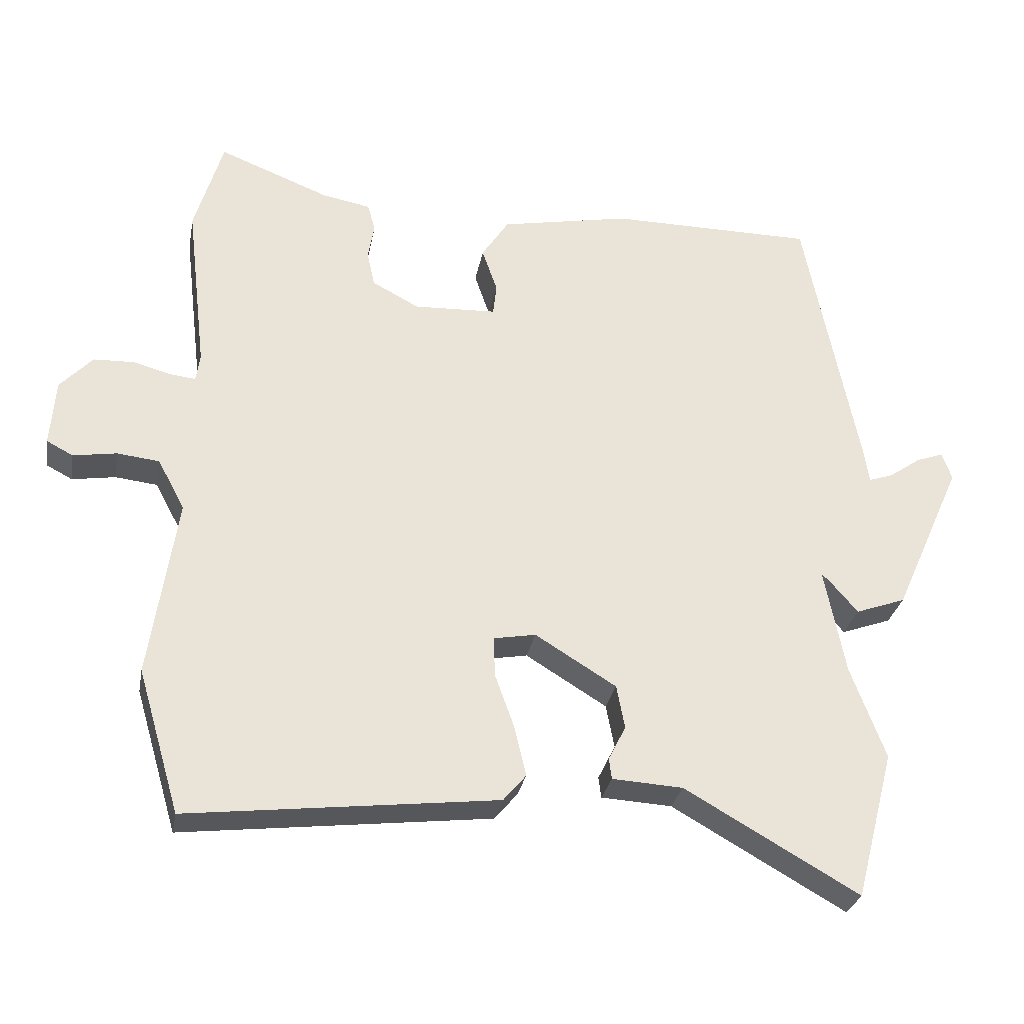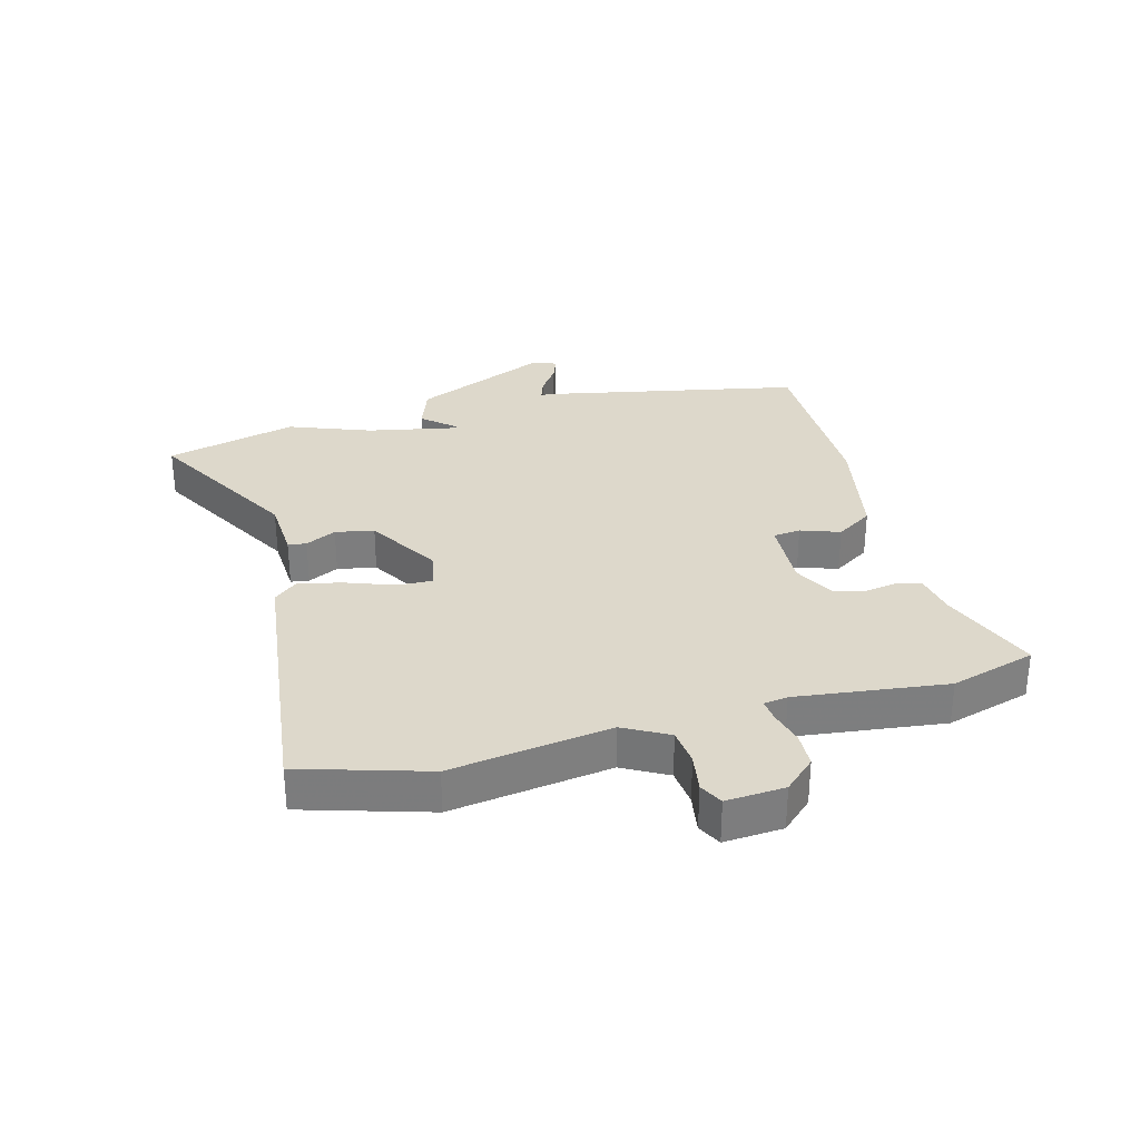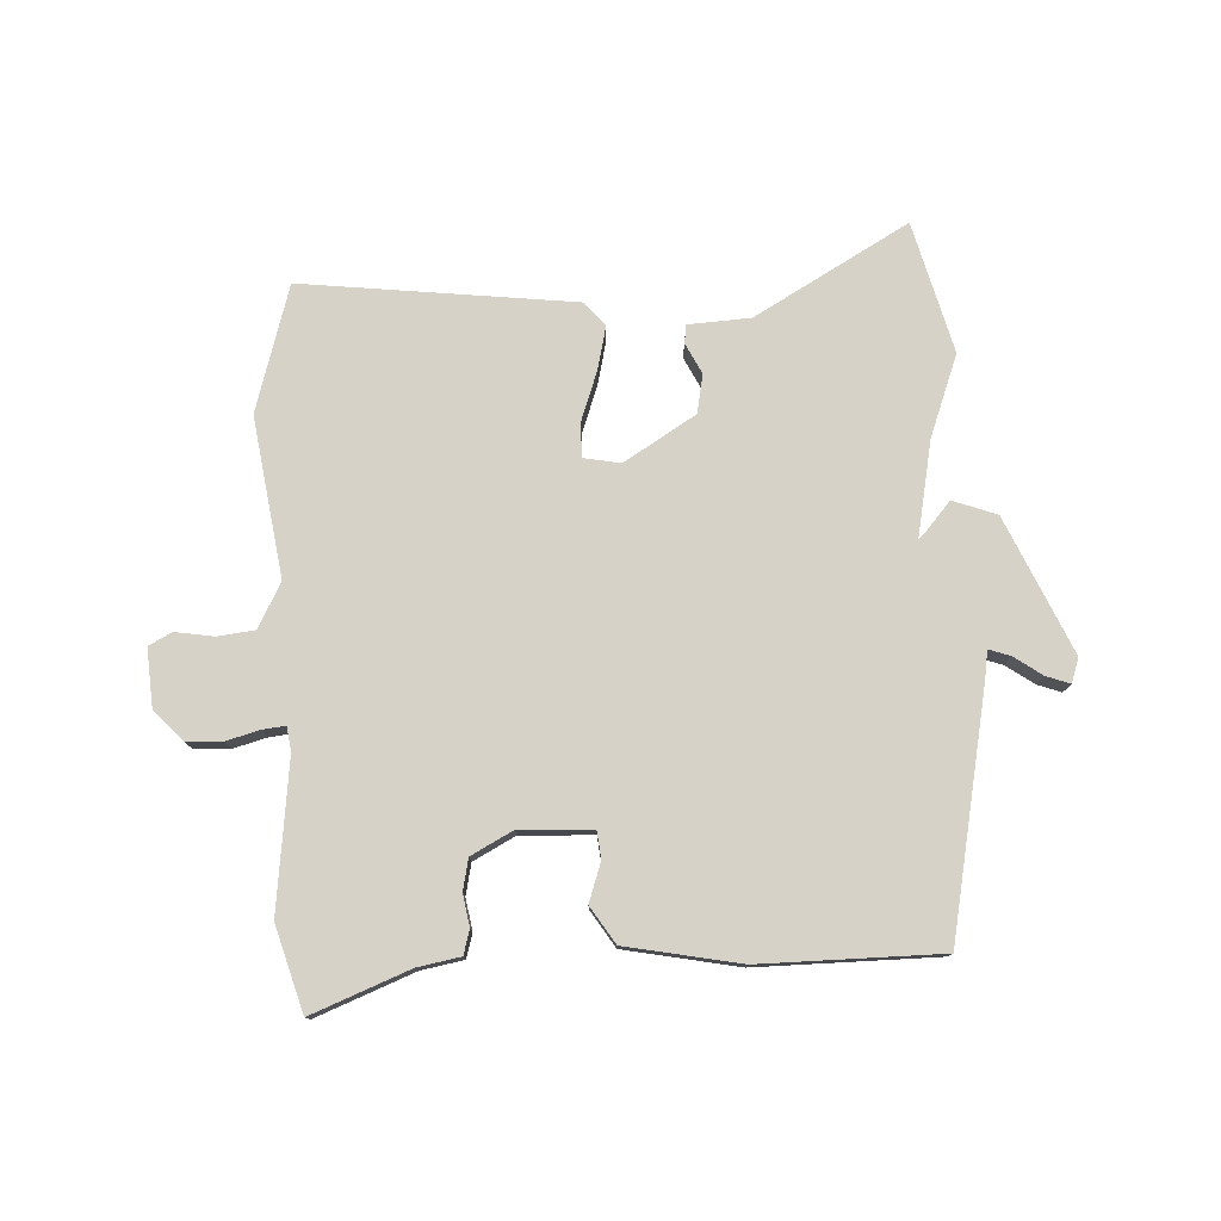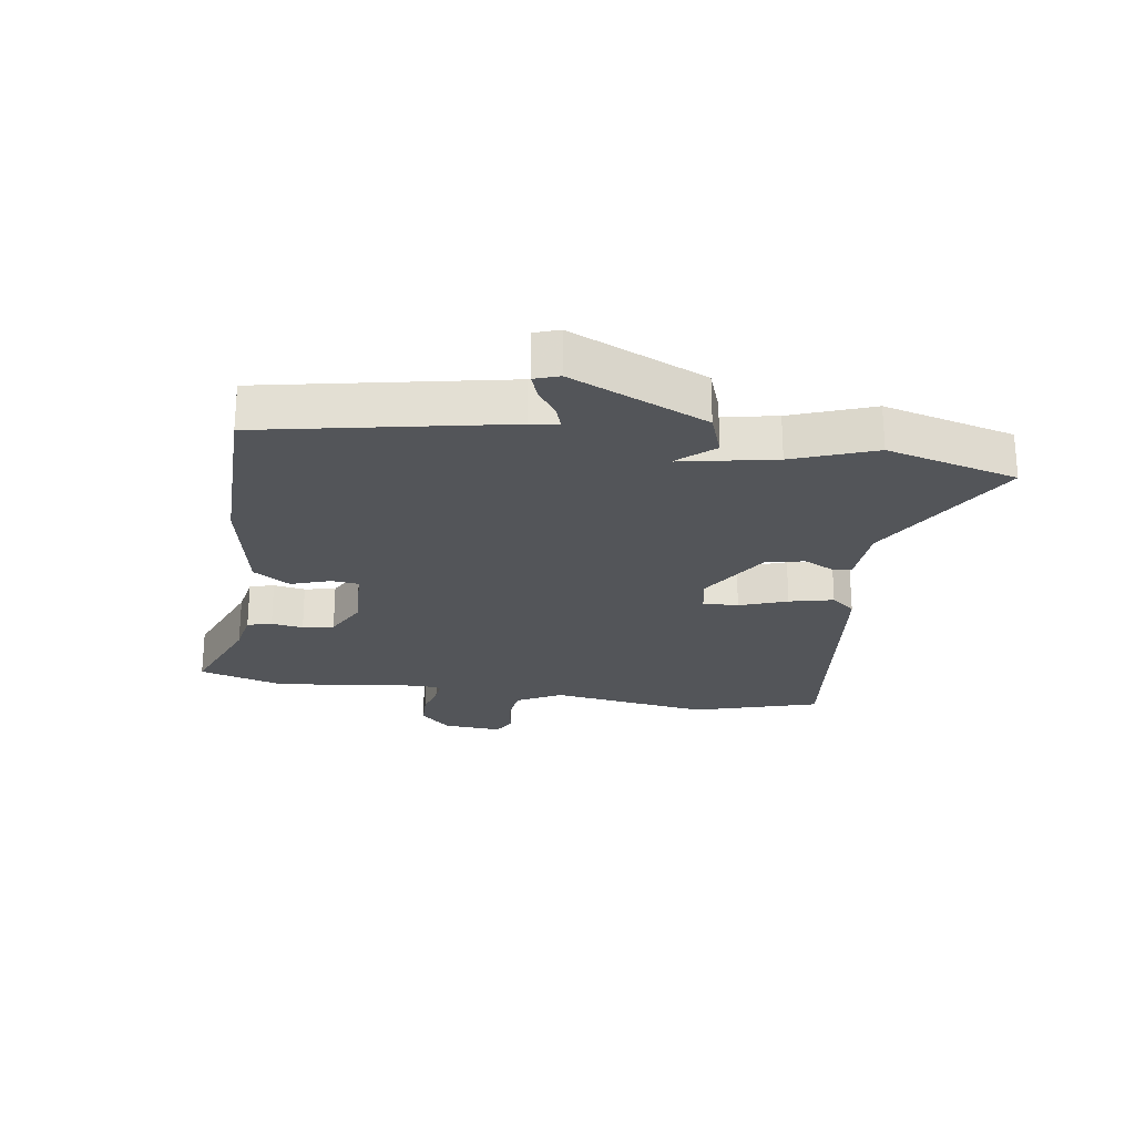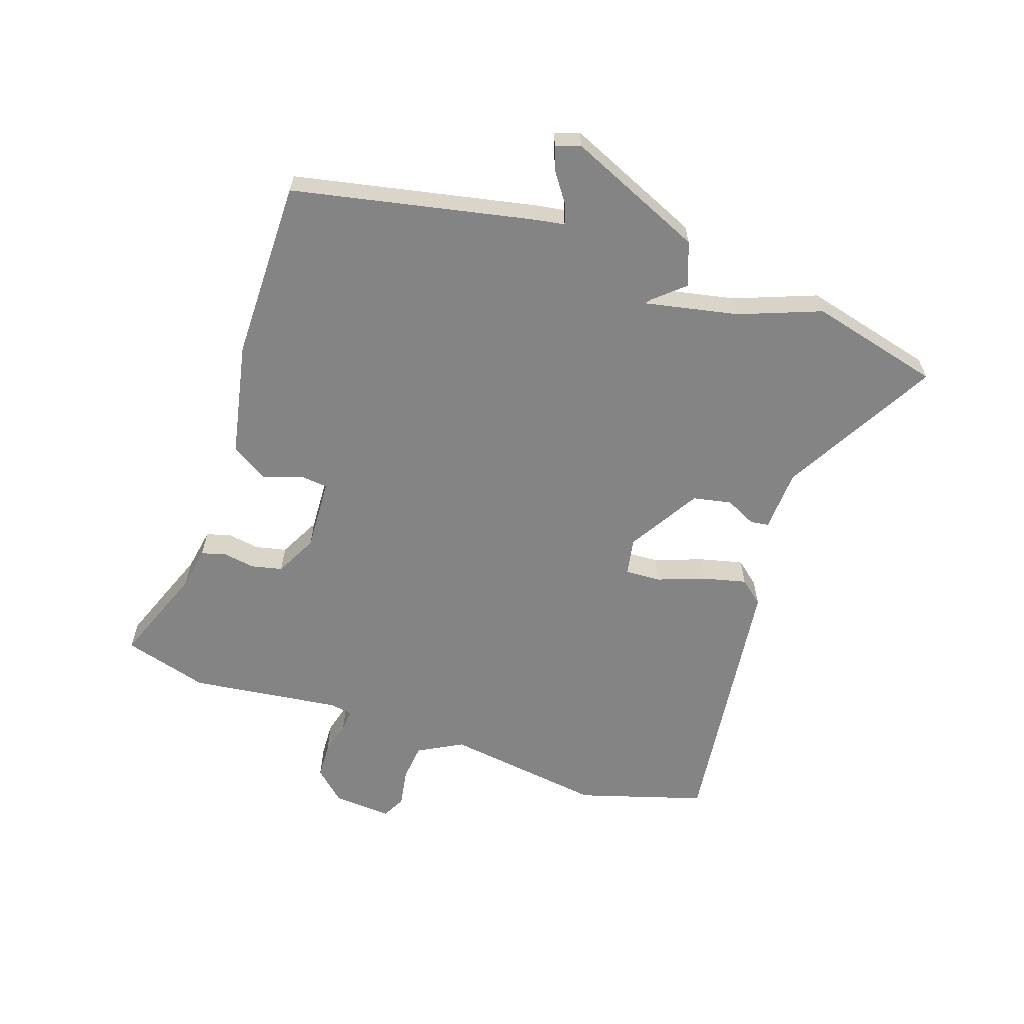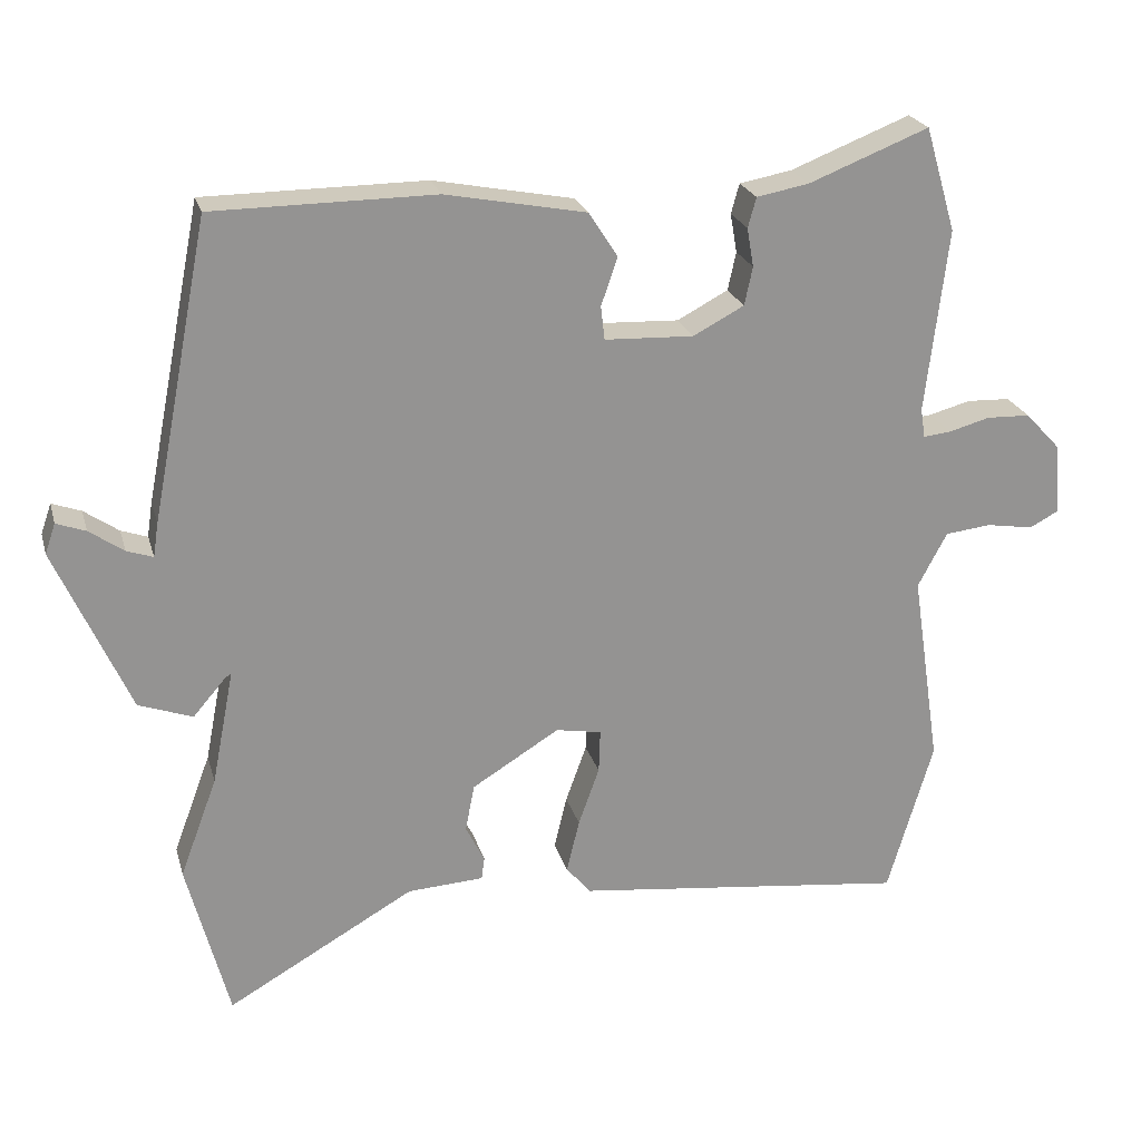
<metadata>
{"format":"obj","ext":"obj","renderer":"f3d","projection":"perspective","resolution":1024,"background":"white","views":[{"elev":-29.1,"azim":-10.3,"up":"+Z"},{"elev":31.1,"azim":-104.8,"up":"+Y"},{"elev":77.6,"azim":-2.7,"up":"+Y"},{"elev":-24.0,"azim":81.4,"up":"+Y"},{"elev":-61.5,"azim":71.7,"up":"+Y"},{"elev":23.1,"azim":165.4,"up":"+Z"}]}
</metadata>
<code>
v -0.525 0.07 0.414
v -0.484 0.07 0.553
v -0.324 0.07 0.49
v -0.254 0.07 0.477
v -0.243 0.07 0.437
v -0.252 0.07 0.385
v -0.241 0.07 0.334
v -0.173 0.07 0.298
v -0.054 0.07 0.303
v -0.049 0.07 0.348
v -0.071 0.07 0.412
v -0.032 0.07 0.472
v 0.155 0.07 0.508
v 0.451 0.07 0.506
v 0.529 0.07 0.109
v 0.536 0.07 0.063
v 0.571 0.07 0.075
v 0.617 0.07 0.107
v 0.656 0.07 0.121
v 0.67 0.07 0.081
v 0.571 0.07 -0.141
v 0.499 0.07 -0.167
v 0.456 0.07 -0.117
v 0.447 0.07 -0.11
v 0.477 0.07 -0.264
v 0.527 0.07 -0.398
v 0.471 0.07 -0.612
v 0.22 0.07 -0.469
v 0.118 0.07 -0.463
v 0.114 0.07 -0.433
v 0.139 0.07 -0.383
v 0.127 0.07 -0.32
v 0.01 0.07 -0.248
v -0.051 0.07 -0.259
v -0.049 0.07 -0.317
v -0.021 0.07 -0.395
v -0.004 0.07 -0.467
v -0.037 0.07 -0.506
v -0.483 0.07 -0.558
v -0.544 0.07 -0.351
v -0.505 0.07 -0.09
v -0.544 0.07 -0.017
v -0.605 0.07 -0.01
v -0.668 0.07 -0.02
v -0.706 0.07 0
v -0.699 0.07 0.096
v -0.652 0.07 0.146
v -0.594 0.07 0.148
v -0.539 0.07 0.133
v -0.502 0.07 0.129
v -0.496 0.07 0.168
v -0.525 0 0.414
v -0.484 0 0.553
v -0.324 0 0.49
v -0.254 0 0.477
v -0.243 0 0.437
v -0.252 0 0.385
v -0.241 0 0.334
v -0.173 0 0.298
v -0.054 0 0.303
v -0.049 0 0.348
v -0.071 0 0.412
v -0.032 0 0.472
v 0.155 0 0.508
v 0.451 0 0.506
v 0.529 0 0.109
v 0.536 0 0.063
v 0.571 0 0.075
v 0.617 0 0.107
v 0.656 0 0.121
v 0.67 0 0.081
v 0.571 0 -0.141
v 0.499 0 -0.167
v 0.456 0 -0.117
v 0.447 0 -0.11
v 0.477 0 -0.264
v 0.527 0 -0.398
v 0.471 0 -0.612
v 0.22 0 -0.469
v 0.118 0 -0.463
v 0.114 0 -0.433
v 0.139 0 -0.383
v 0.127 0 -0.32
v 0.01 0 -0.248
v -0.051 0 -0.259
v -0.049 0 -0.317
v -0.021 0 -0.395
v -0.004 0 -0.467
v -0.037 0 -0.506
v -0.483 0 -0.558
v -0.544 0 -0.351
v -0.505 0 -0.09
v -0.544 0 -0.017
v -0.605 0 -0.01
v -0.668 0 -0.02
v -0.706 0 0
v -0.699 0 0.096
v -0.652 0 0.146
v -0.594 0 0.148
v -0.539 0 0.133
v -0.502 0 0.129
v -0.496 0 0.168
f 47 48 49
f 46 47 49
f 45 46 49
f 44 45 49
f 43 44 49
f 42 43 49 50
f 41 42 50
f 39 40 41
f 38 39 41
f 37 38 41
f 36 37 41
f 35 36 41
f 41 50 51
f 35 41 51
f 34 35 51
f 28 29 30 31
f 28 31 32
f 27 28 32
f 26 27 32
f 25 26 32
f 24 25 32 33
f 21 22 23
f 20 21 23
f 19 20 23
f 18 19 23
f 17 18 23
f 16 17 23 24
f 15 16 24
f 14 15 24
f 13 14 24
f 12 13 24
f 11 12 24
f 10 11 24
f 24 33 34
f 10 24 34
f 9 10 34
f 3 4 5 6
f 3 6 7
f 2 3 7
f 1 2 7
f 51 1 7 8
f 8 9 34 51
f 100 99 98
f 100 98 97
f 100 97 96
f 100 96 95
f 100 95 94
f 101 100 94 93
f 101 93 92
f 92 91 90
f 92 90 89
f 92 89 88
f 92 88 87
f 92 87 86
f 102 101 92
f 102 92 86
f 102 86 85
f 82 81 80 79
f 83 82 79
f 83 79 78
f 83 78 77
f 83 77 76
f 84 83 76 75
f 74 73 72
f 74 72 71
f 74 71 70
f 74 70 69
f 74 69 68
f 75 74 68 67
f 75 67 66
f 75 66 65
f 75 65 64
f 75 64 63
f 75 63 62
f 75 62 61
f 85 84 75
f 85 75 61
f 85 61 60
f 57 56 55 54
f 58 57 54
f 58 54 53
f 58 53 52
f 59 58 52 102
f 102 85 60 59
f 1 52 53 2
f 2 53 54 3
f 3 54 55 4
f 4 55 56 5
f 5 56 57 6
f 6 57 58 7
f 7 58 59 8
f 8 59 60 9
f 9 60 61 10
f 10 61 62 11
f 11 62 63 12
f 12 63 64 13
f 13 64 65 14
f 14 65 66 15
f 15 66 67 16
f 16 67 68 17
f 17 68 69 18
f 18 69 70 19
f 19 70 71 20
f 20 71 72 21
f 21 72 73 22
f 22 73 74 23
f 23 74 75 24
f 24 75 76 25
f 25 76 77 26
f 26 77 78 27
f 27 78 79 28
f 28 79 80 29
f 29 80 81 30
f 30 81 82 31
f 31 82 83 32
f 32 83 84 33
f 33 84 85 34
f 34 85 86 35
f 35 86 87 36
f 36 87 88 37
f 37 88 89 38
f 38 89 90 39
f 39 90 91 40
f 40 91 92 41
f 41 92 93 42
f 42 93 94 43
f 43 94 95 44
f 44 95 96 45
f 45 96 97 46
f 46 97 98 47
f 47 98 99 48
f 48 99 100 49
f 49 100 101 50
f 50 101 102 51
f 51 102 52 1

</code>
